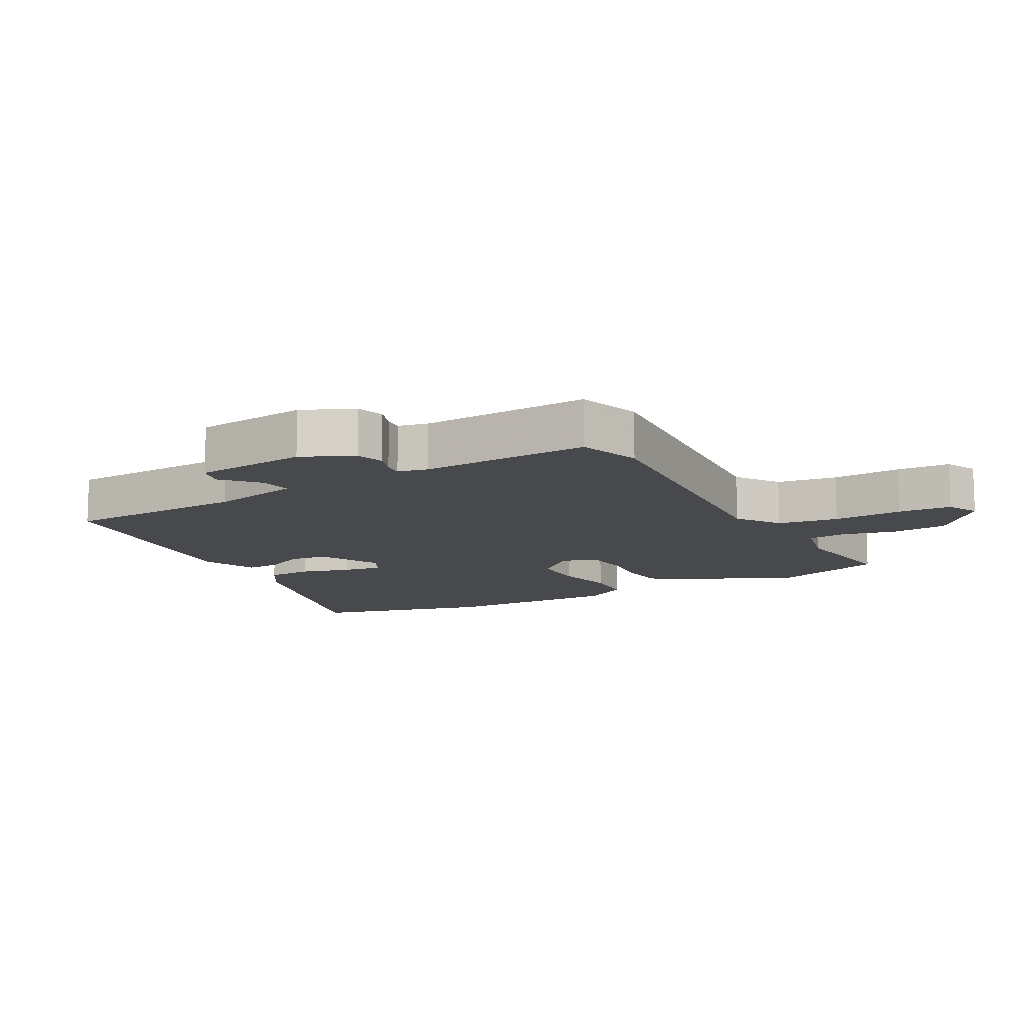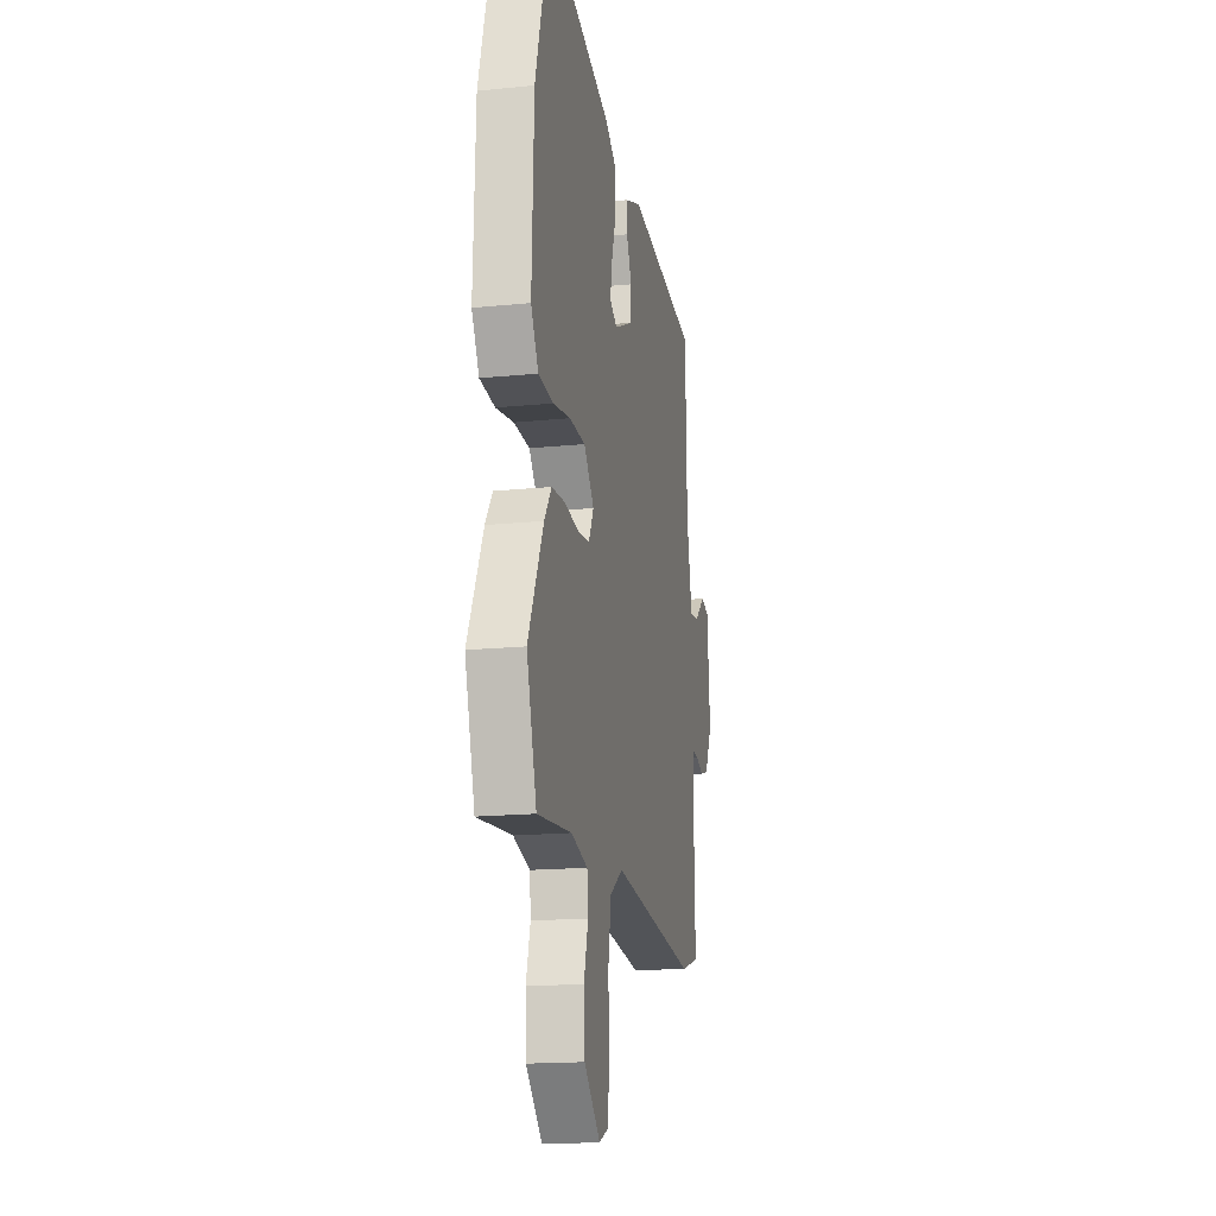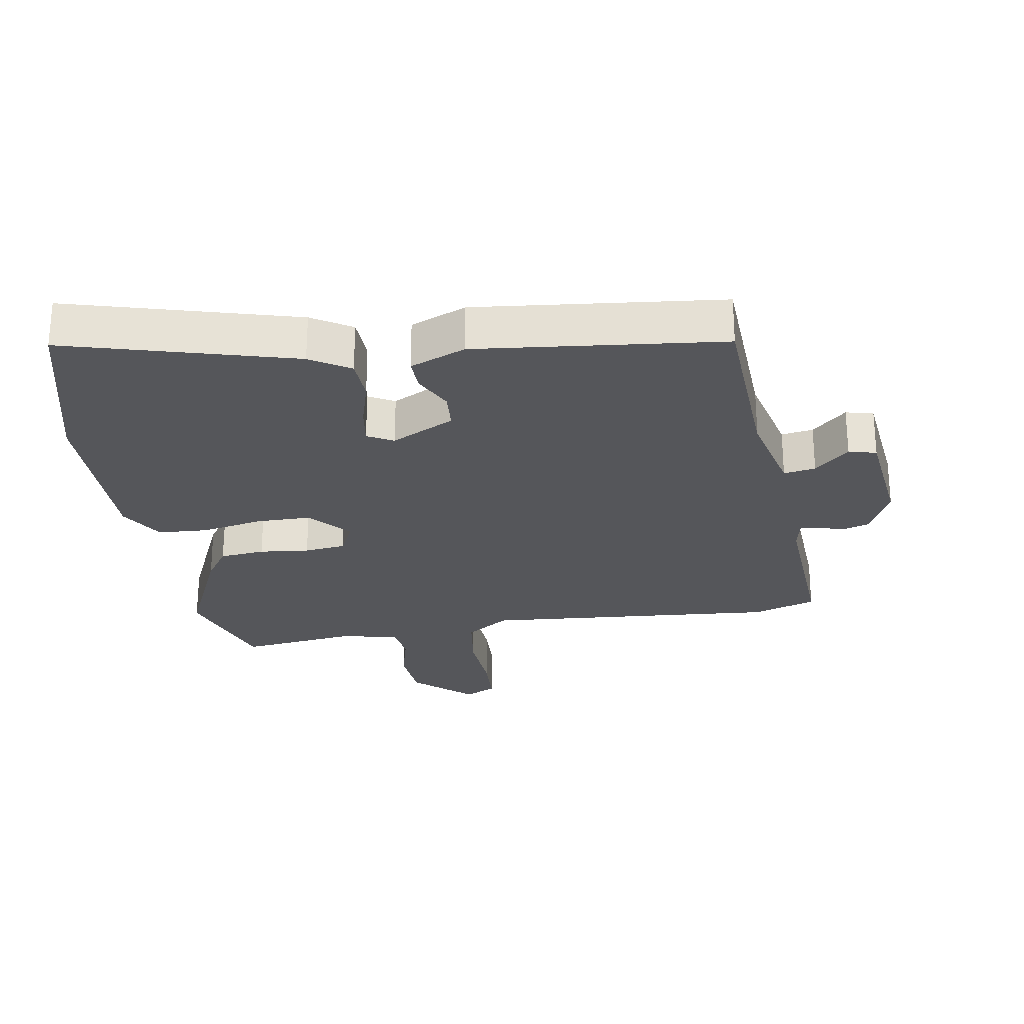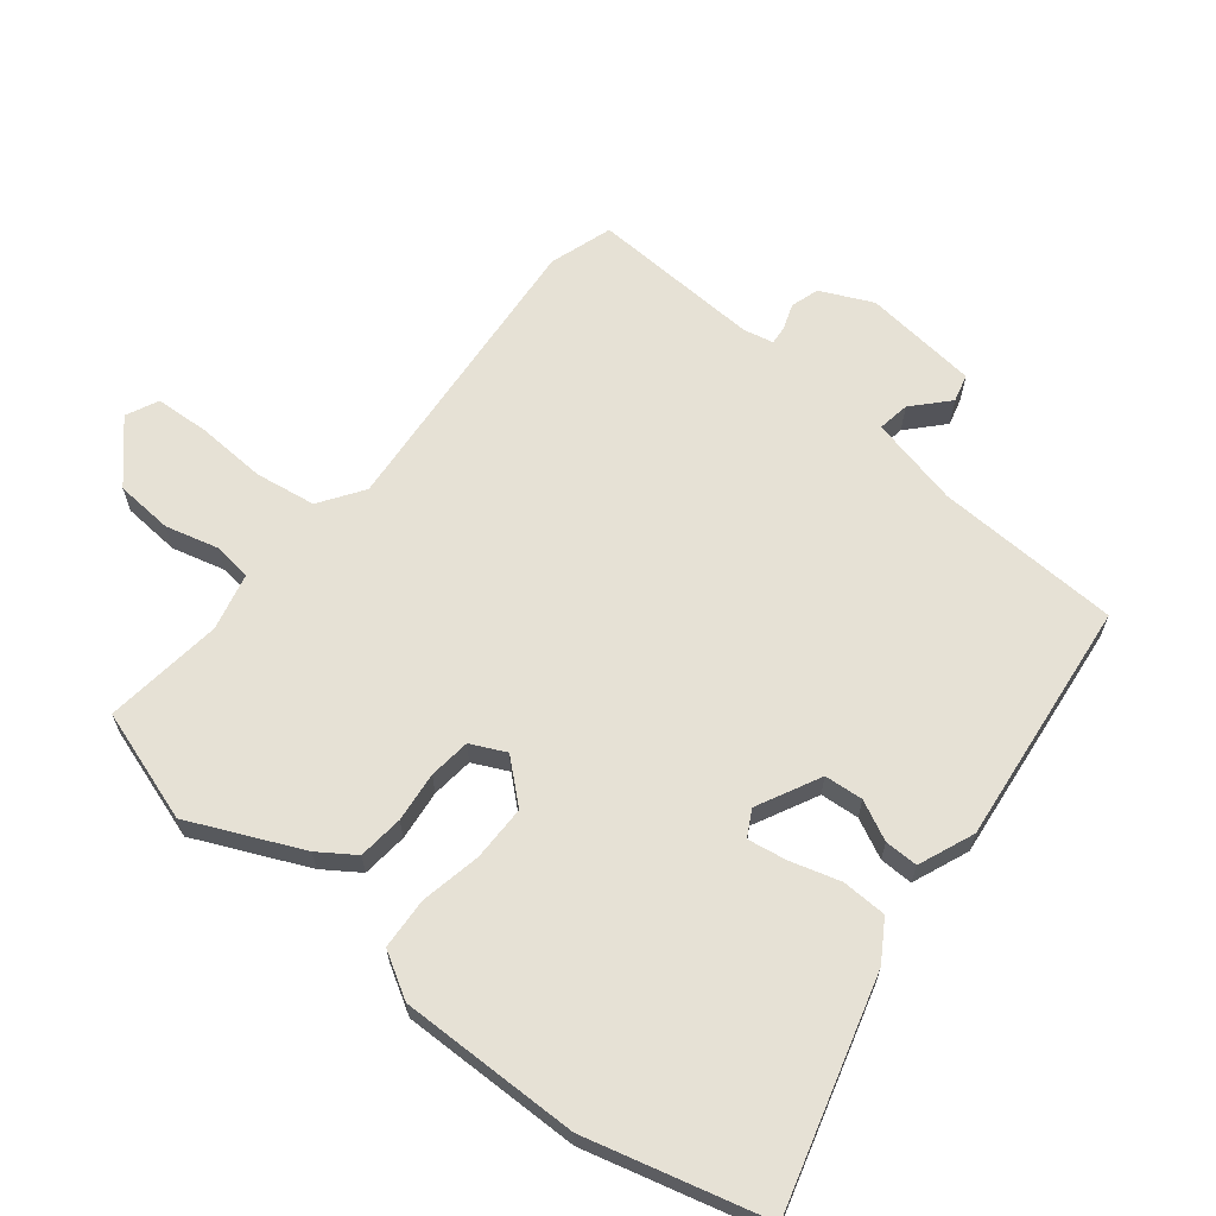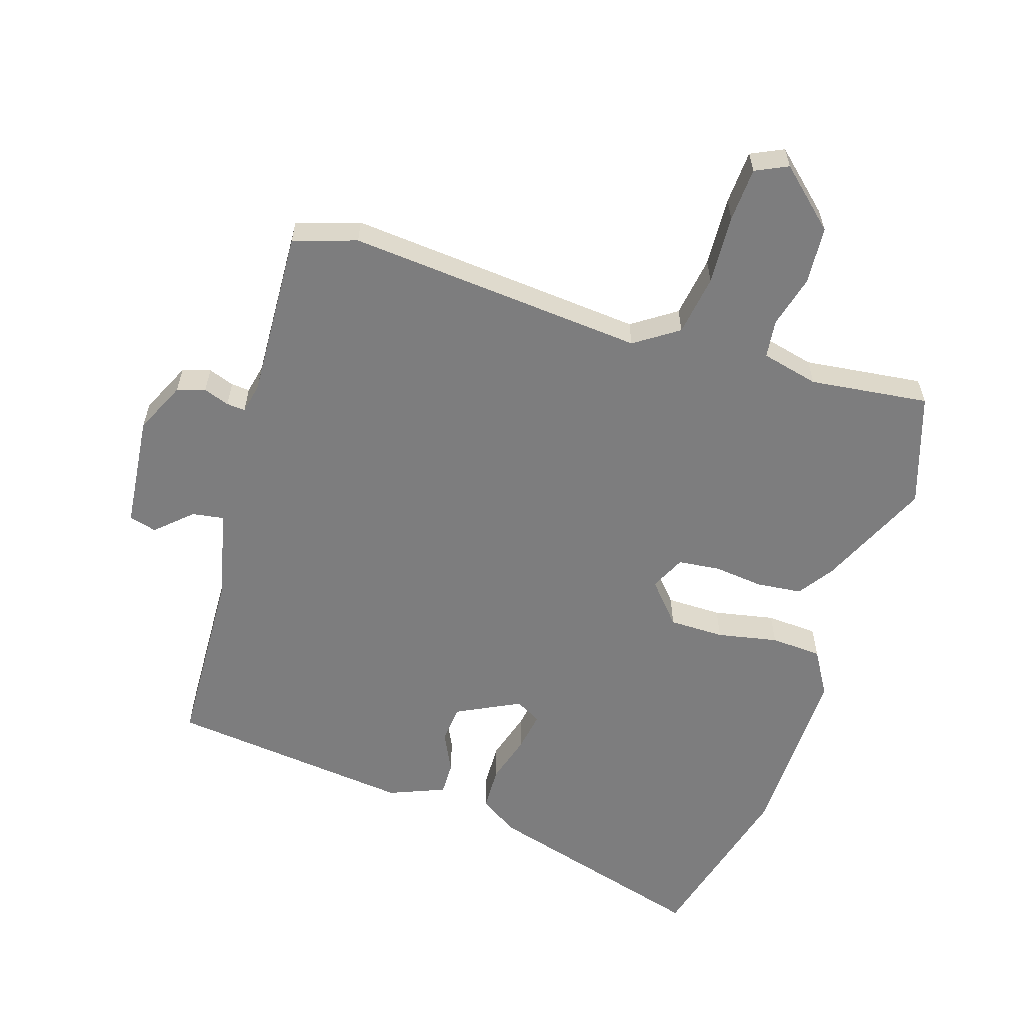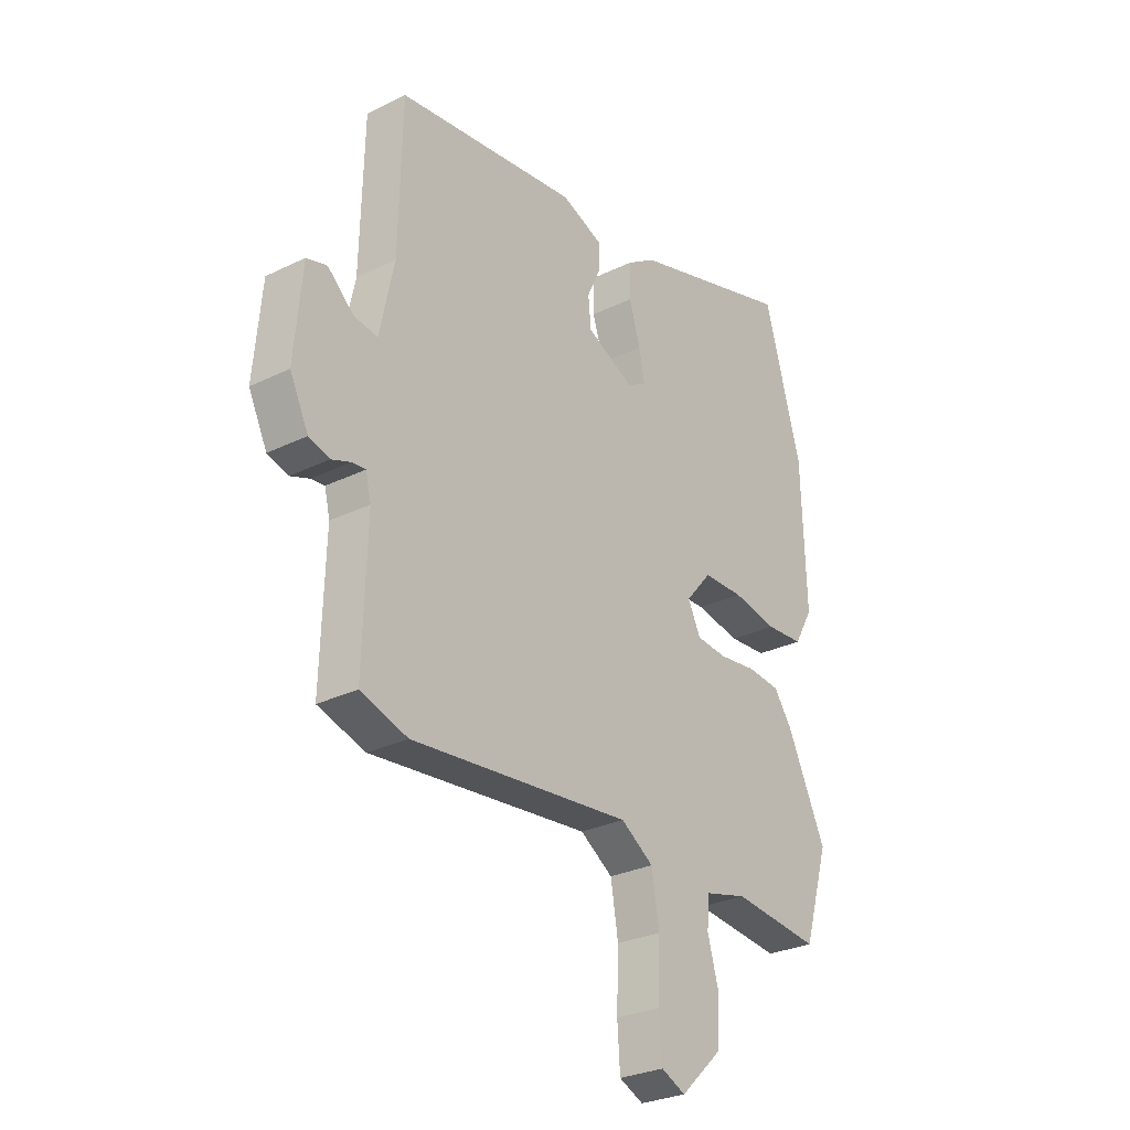
<metadata>
{"format":"obj","ext":"obj","renderer":"f3d","projection":"perspective","resolution":1024,"background":"white","views":[{"elev":-12.0,"azim":120.1,"up":"+Y"},{"elev":-17.1,"azim":-78.7,"up":"+Z"},{"elev":-25.9,"azim":10.7,"up":"+Y"},{"elev":64.5,"azim":-50.2,"up":"+Y"},{"elev":-59.2,"azim":163.4,"up":"+Y"},{"elev":-28.5,"azim":126.4,"up":"+Z"}]}
</metadata>
<code>
v -0.499 0.07 -0.503
v -0.553 0.07 -0.327
v -0.471 0.07 -0.154
v -0.432 0.07 -0.099
v -0.361 0.07 -0.093
v -0.283 0.07 -0.103
v -0.218 0.07 -0.097
v -0.191 0.07 -0.043
v -0.246 0.07 0.022
v -0.332 0.07 0.024
v -0.427 0.07 0.007
v -0.507 0.07 0.013
v -0.547 0.07 0.084
v -0.538 0.07 0.365
v -0.46 0.07 0.641
v -0.108 0.07 0.534
v -0.047 0.07 0.494
v -0.046 0.07 0.424
v -0.07 0.07 0.347
v -0.081 0.07 0.286
v -0.041 0.07 0.263
v 0.059 0.07 0.311
v 0.065 0.07 0.371
v 0.036 0.07 0.433
v 0.036 0.07 0.485
v 0.124 0.07 0.519
v 0.507 0.07 0.469
v 0.514 0.07 0.181
v 0.544 0.07 0.039
v 0.594 0.07 0.046
v 0.649 0.07 0.095
v 0.692 0.07 0.083
v 0.708 0.07 -0.096
v 0.669 0.07 -0.176
v 0.625 0.07 -0.189
v 0.585 0.07 -0.174
v 0.556 0.07 -0.171
v 0.545 0.07 -0.218
v 0.553 0.07 -0.484
v 0.454 0.07 -0.514
v -0.01 0.07 -0.466
v -0.079 0.07 -0.511
v -0.095 0.07 -0.606
v -0.091 0.07 -0.715
v -0.097 0.07 -0.799
v -0.148 0.07 -0.822
v -0.236 0.07 -0.739
v -0.241 0.07 -0.649
v -0.218 0.07 -0.567
v -0.224 0.07 -0.507
v -0.313 0.07 -0.484
v -0.499 0 -0.503
v -0.553 0 -0.327
v -0.471 0 -0.154
v -0.432 0 -0.099
v -0.361 0 -0.093
v -0.283 0 -0.103
v -0.218 0 -0.097
v -0.191 0 -0.043
v -0.246 0 0.022
v -0.332 0 0.024
v -0.427 0 0.007
v -0.507 0 0.013
v -0.547 0 0.084
v -0.538 0 0.365
v -0.46 0 0.641
v -0.108 0 0.534
v -0.047 0 0.494
v -0.046 0 0.424
v -0.07 0 0.347
v -0.081 0 0.286
v -0.041 0 0.263
v 0.059 0 0.311
v 0.065 0 0.371
v 0.036 0 0.433
v 0.036 0 0.485
v 0.124 0 0.519
v 0.507 0 0.469
v 0.514 0 0.181
v 0.544 0 0.039
v 0.594 0 0.046
v 0.649 0 0.095
v 0.692 0 0.083
v 0.708 0 -0.096
v 0.669 0 -0.176
v 0.625 0 -0.189
v 0.585 0 -0.174
v 0.556 0 -0.171
v 0.545 0 -0.218
v 0.553 0 -0.484
v 0.454 0 -0.514
v -0.01 0 -0.466
v -0.079 0 -0.511
v -0.095 0 -0.606
v -0.091 0 -0.715
v -0.097 0 -0.799
v -0.148 0 -0.822
v -0.236 0 -0.739
v -0.241 0 -0.649
v -0.218 0 -0.567
v -0.224 0 -0.507
v -0.313 0 -0.484
f 46 47 48 49
f 46 49 50
f 43 44 45 46
f 42 43 46 50
f 41 42 50 51
f 38 39 40 41
f 37 38 41 51
f 33 34 35 36
f 33 36 37
f 30 31 32 33
f 29 30 33 37
f 28 29 37 51
f 23 24 25 26
f 22 23 26 27
f 21 22 27 28
f 16 17 18 19
f 16 19 20
f 15 16 20
f 14 15 20
f 13 14 20 21
f 10 11 12 13
f 9 10 13 21
f 3 4 5 6
f 3 6 7
f 2 3 7
f 1 2 7
f 51 1 7
f 28 51 7 8
f 8 9 21 28
f 100 99 98 97
f 101 100 97
f 97 96 95 94
f 101 97 94 93
f 102 101 93 92
f 92 91 90 89
f 102 92 89 88
f 87 86 85 84
f 88 87 84
f 84 83 82 81
f 88 84 81 80
f 102 88 80 79
f 77 76 75 74
f 78 77 74 73
f 79 78 73 72
f 70 69 68 67
f 71 70 67
f 71 67 66
f 71 66 65
f 72 71 65 64
f 64 63 62 61
f 72 64 61 60
f 57 56 55 54
f 58 57 54
f 58 54 53
f 58 53 52
f 58 52 102
f 59 58 102 79
f 79 72 60 59
f 1 52 53 2
f 2 53 54 3
f 3 54 55 4
f 4 55 56 5
f 5 56 57 6
f 6 57 58 7
f 7 58 59 8
f 8 59 60 9
f 9 60 61 10
f 10 61 62 11
f 11 62 63 12
f 12 63 64 13
f 13 64 65 14
f 14 65 66 15
f 15 66 67 16
f 16 67 68 17
f 17 68 69 18
f 18 69 70 19
f 19 70 71 20
f 20 71 72 21
f 21 72 73 22
f 22 73 74 23
f 23 74 75 24
f 24 75 76 25
f 25 76 77 26
f 26 77 78 27
f 27 78 79 28
f 28 79 80 29
f 29 80 81 30
f 30 81 82 31
f 31 82 83 32
f 32 83 84 33
f 33 84 85 34
f 34 85 86 35
f 35 86 87 36
f 36 87 88 37
f 37 88 89 38
f 38 89 90 39
f 39 90 91 40
f 40 91 92 41
f 41 92 93 42
f 42 93 94 43
f 43 94 95 44
f 44 95 96 45
f 45 96 97 46
f 46 97 98 47
f 47 98 99 48
f 48 99 100 49
f 49 100 101 50
f 50 101 102 51
f 51 102 52 1

</code>
